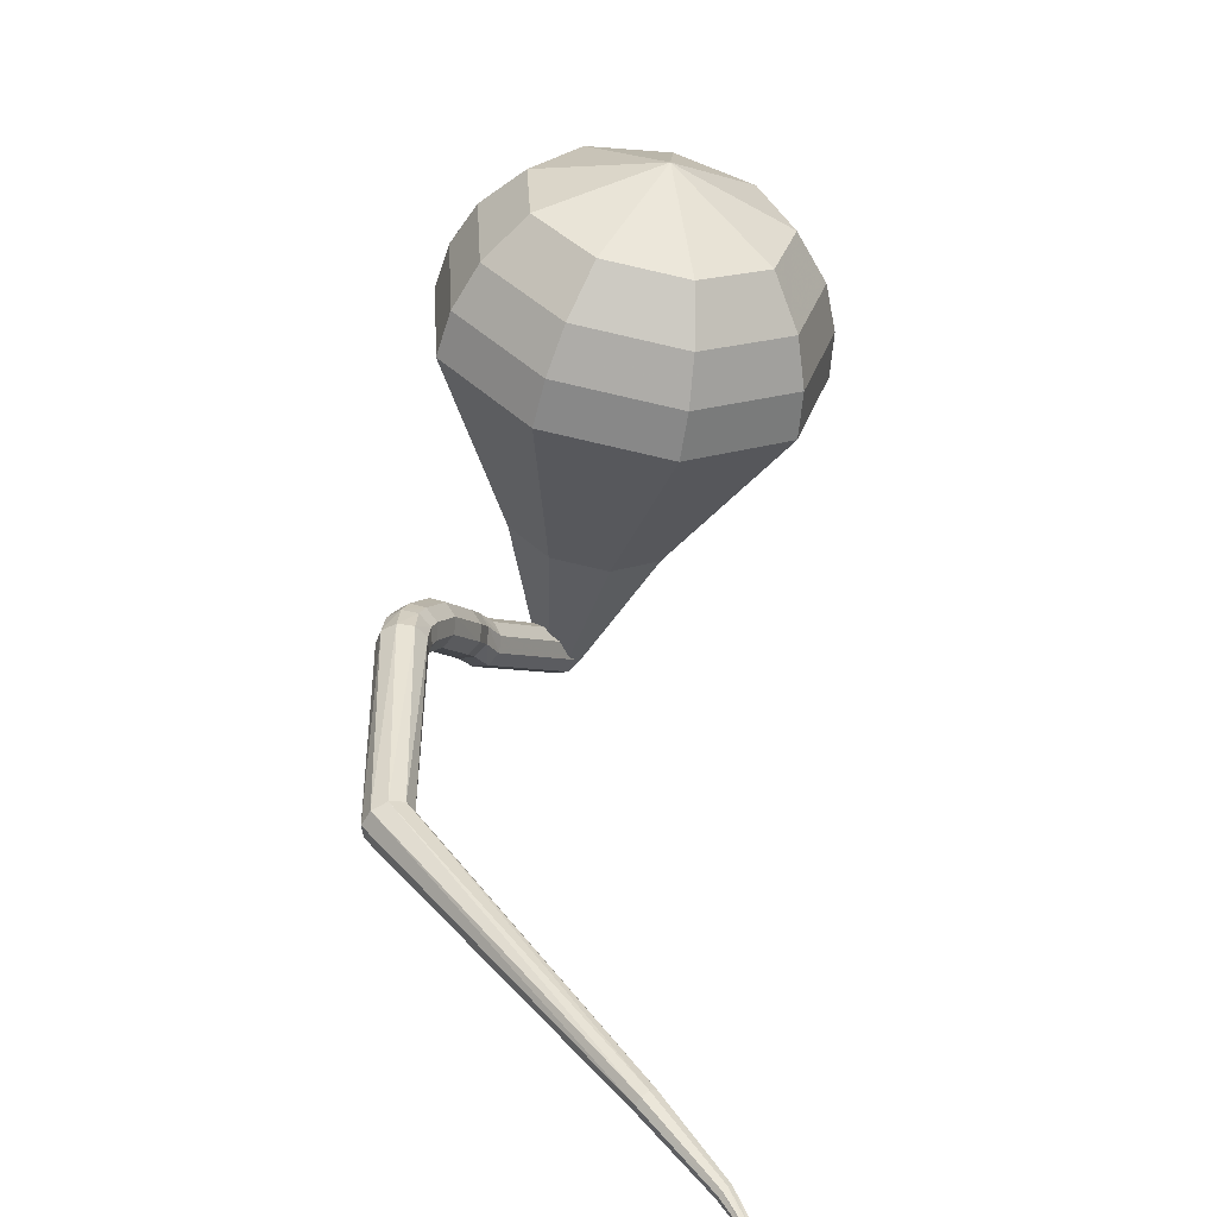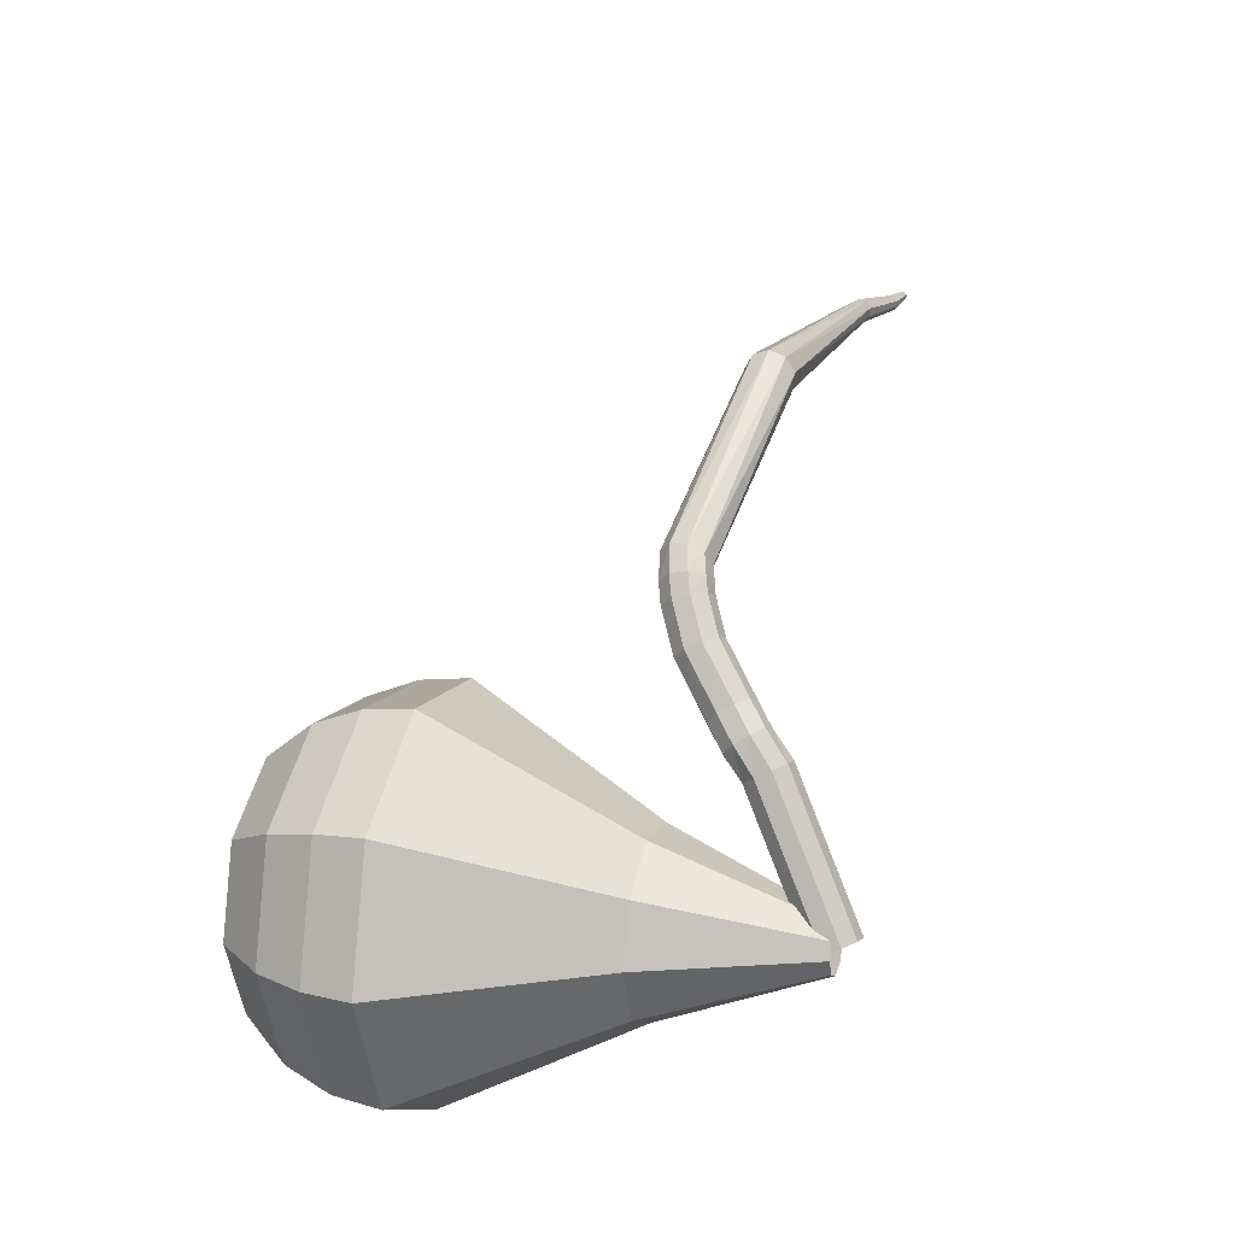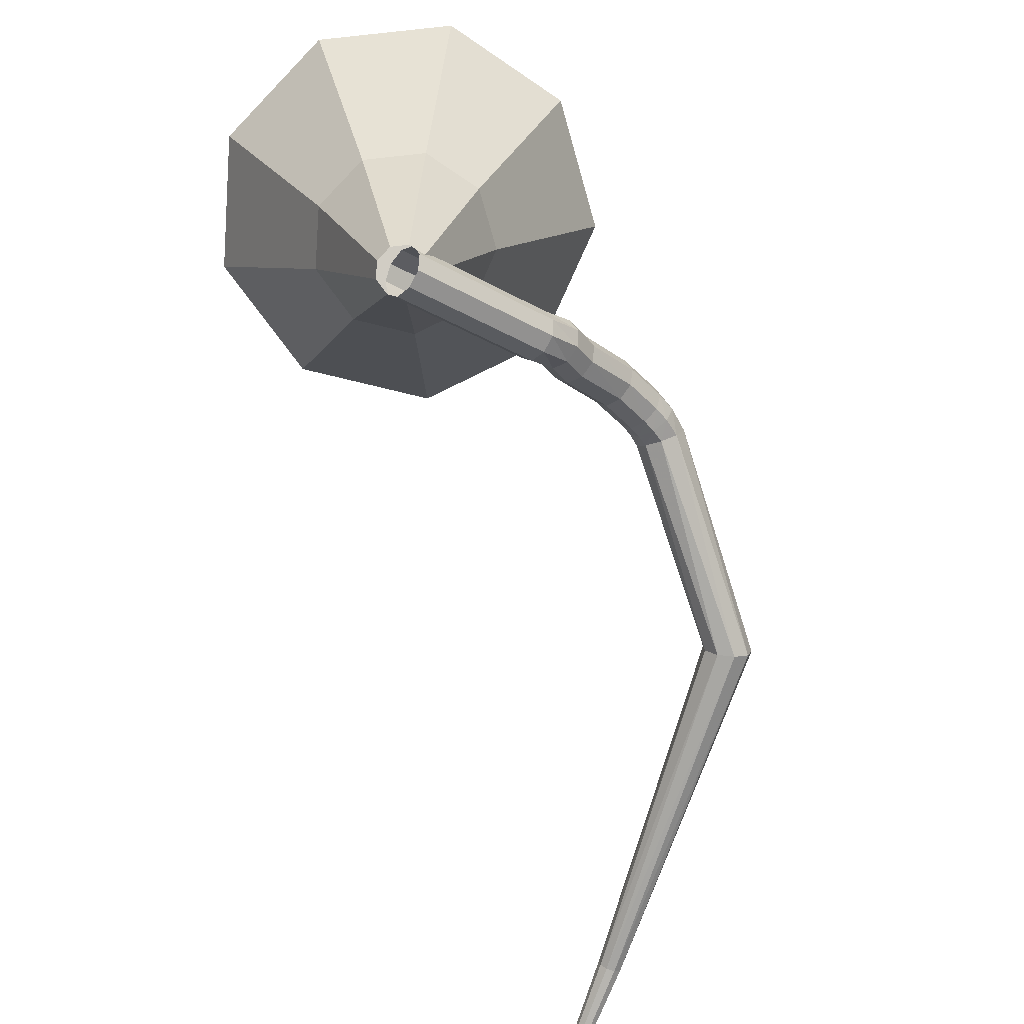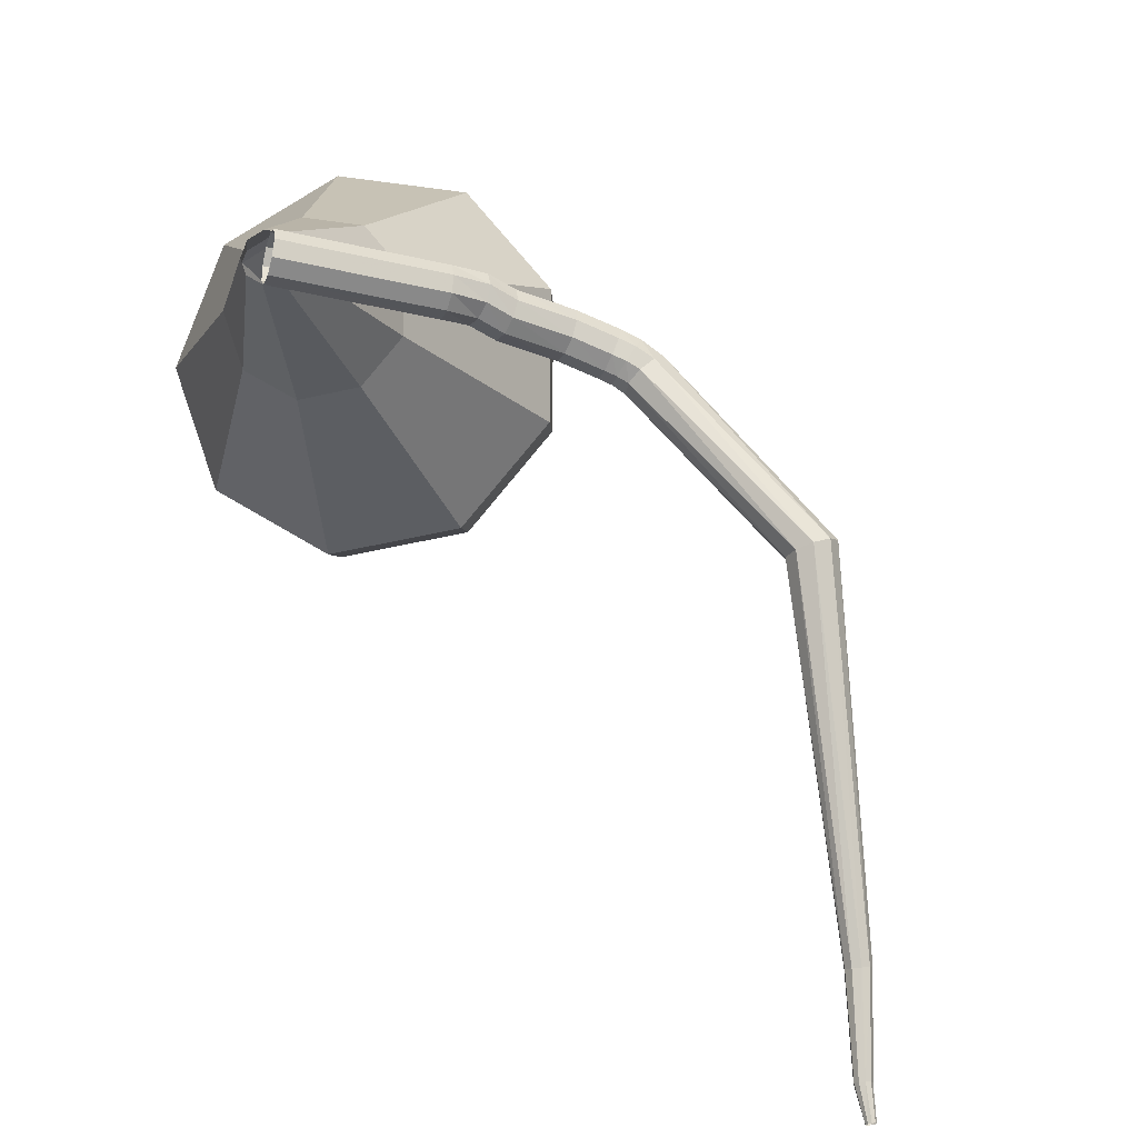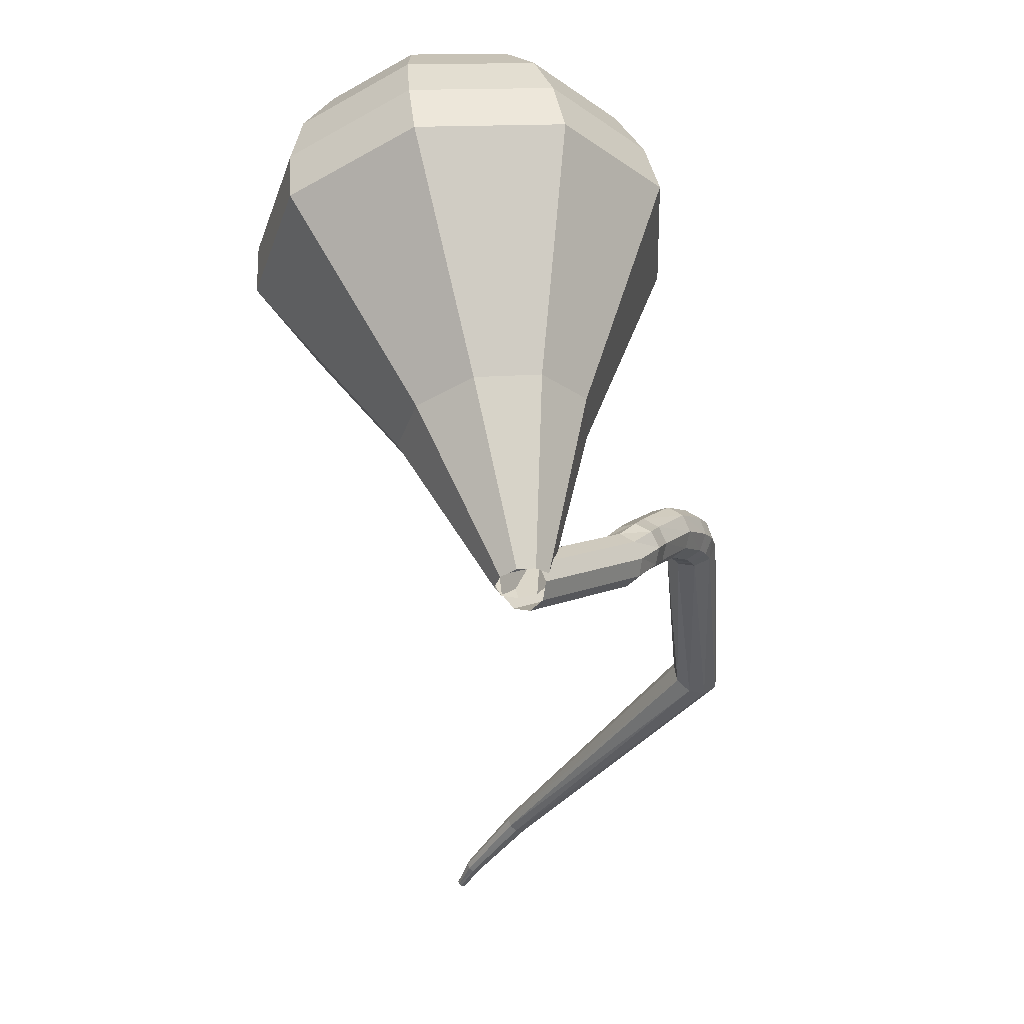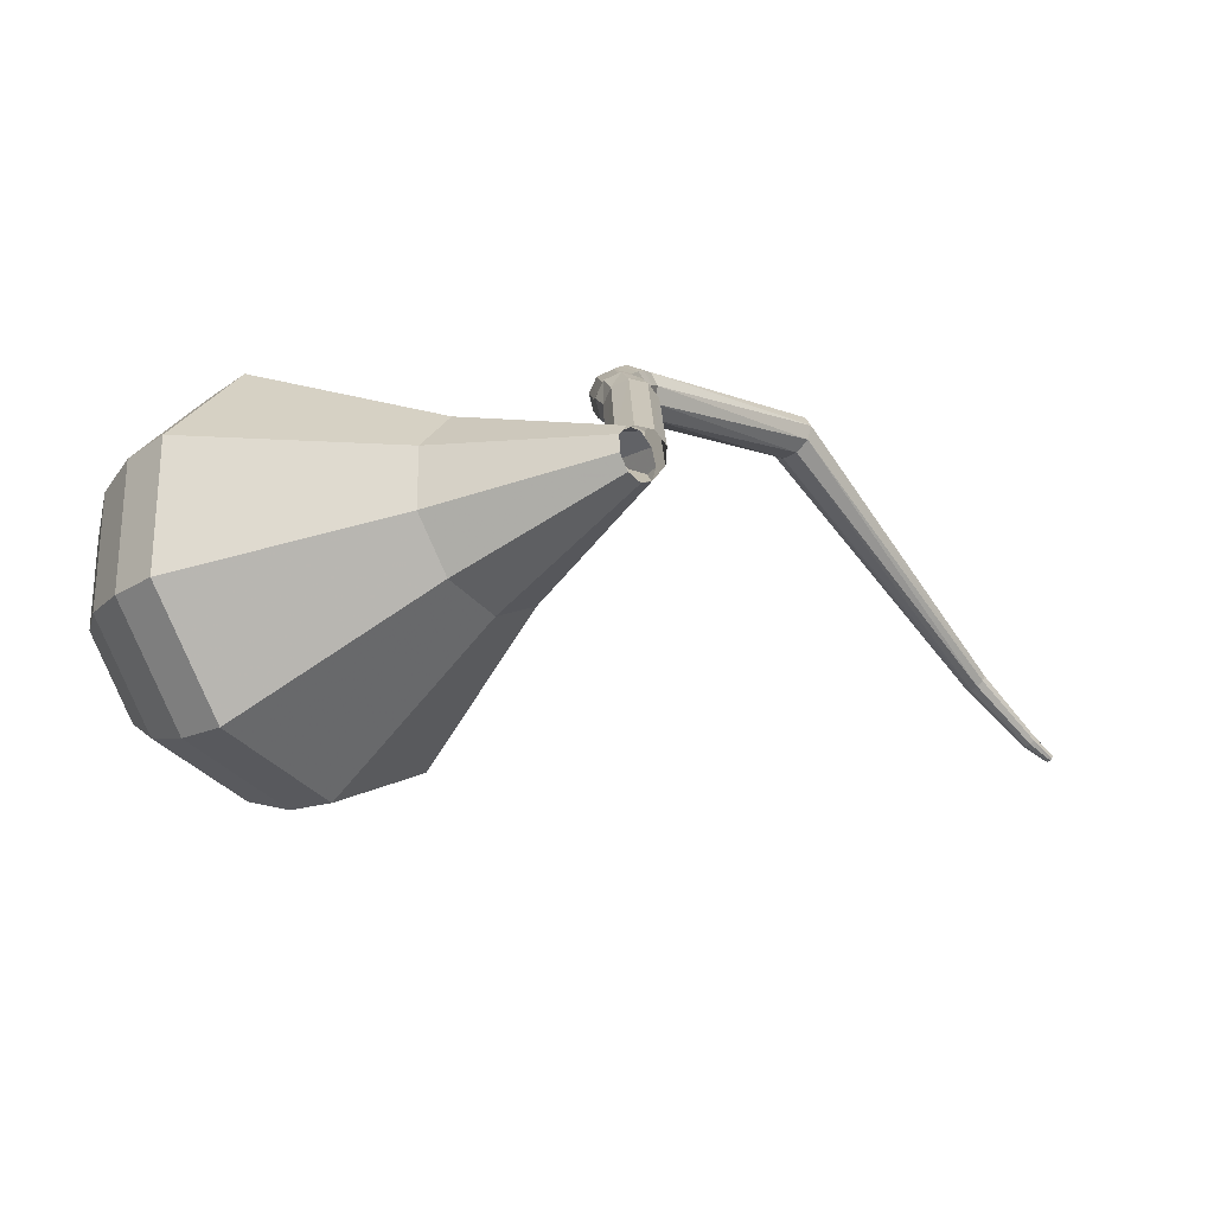
<metadata>
{"format":"obj","ext":"obj","renderer":"f3d","projection":"perspective","resolution":1024,"background":"white","views":[{"elev":10.7,"azim":-89.2,"up":"+Z"},{"elev":56.0,"azim":80.2,"up":"+Y"},{"elev":-48.5,"azim":111.8,"up":"+Z"},{"elev":-75.7,"azim":137.9,"up":"+Z"},{"elev":-8.0,"azim":96.5,"up":"+Z"},{"elev":-9.4,"azim":103.2,"up":"+Y"}]}
</metadata>
<code>
g tube1
v 160.2 131.7 194
v 160 131.6 193.3
v 159.6 131.1 193
v 159.3 130.5 193.1
v 159.2 130 193.6
v 159.3 130 194.3
v 159.6 130.3 194.8
v 160 130.9 194.9
v 160.2 131.4 194.6
v 160.2 131.7 194
v 154.7 134.7 195.4
v 154.4 134.6 194.8
v 154.1 134.1 194.4
v 153.8 133.5 194.5
v 153.7 133.1 195.1
v 153.8 133 195.7
v 154.2 133.3 196.2
v 154.5 133.9 196.3
v 154.7 134.4 196
v 154.7 134.7 195.4
v 153.5 135.3 195.9
v 153.2 135.1 195.3
v 152.9 134.6 195
v 152.7 134 195.1
v 152.8 133.5 195.6
v 153 133.4 196.2
v 153.3 133.8 196.7
v 153.6 134.4 196.8
v 153.6 135 196.5
v 153.5 135.3 195.9
v 152.3 135.5 196.2
v 152.1 135.3 195.6
v 151.8 134.8 195.3
v 151.7 134.2 195.4
v 151.7 133.7 195.9
v 151.9 133.6 196.6
v 152.1 134 197.1
v 152.4 134.6 197.2
v 152.4 135.2 196.9
v 152.3 135.5 196.2
v 150.2 136.3 197
v 150 136.1 196.3
v 149.7 135.6 196
v 149.5 135 196.1
v 149.5 134.5 196.6
v 149.6 134.5 197.3
v 149.8 134.9 197.8
v 150.1 135.5 197.9
v 150.2 136.1 197.6
v 150.2 136.3 197
v 148.5 136.9 197.1
v 148.4 136.7 196.4
v 148.2 136.1 196.1
v 148 135.5 196.2
v 147.9 135 196.7
v 147.9 135 197.4
v 148 135.4 197.9
v 148.2 136.1 198.1
v 148.4 136.7 197.7
v 148.5 136.9 197.1
v 147.7 137.1 197
v 147.7 136.9 196.4
v 147.7 136.3 196
v 147.5 135.6 196.2
v 147.4 135.2 196.7
v 147.3 135.2 197.4
v 147.3 135.7 197.9
v 147.4 136.3 198
v 147.6 136.9 197.6
v 147.7 137.1 197
v 146.6 137.2 196.8
v 147 137 196.3
v 147.1 136.4 196
v 147.1 135.7 196.1
v 146.8 135.3 196.5
v 146.5 135.3 197.1
v 146.2 135.7 197.6
v 146.2 136.4 197.7
v 146.3 137 197.4
v 146.6 137.2 196.8
v 138.4 137 192.2
v 138.7 136.9 191.7
v 139.2 136.5 191.4
v 139.4 135.8 191.5
v 139.4 135.3 191.9
v 139.1 135.2 192.5
v 138.7 135.5 193
v 138.3 136 193.1
v 138.2 136.6 192.8
v 138.4 137 192.2
v 128.7 127.6 185.9
v 128.9 127.6 185.6
v 129.1 127.4 185.5
v 129.3 127.2 185.5
v 129.4 126.9 185.8
v 129.3 126.8 186.1
v 129 126.9 186.3
v 128.8 127.1 186.4
v 128.6 127.4 186.2
v 128.7 127.6 185.9
v 126.6 125.1 183.8
v 126.7 125.1 183.7
v 126.9 125 183.6
v 127 124.8 183.6
v 127.1 124.7 183.7
v 127 124.6 183.9
v 126.8 124.6 184.1
v 126.6 124.8 184.1
v 126.6 124.9 184
v 126.6 125.1 183.8
v 125.8 124.3 183
v 125.9 124.3 182.9
v 126 124.3 182.9
v 126.1 124.1 182.9
v 126.1 124 183
v 126 124 183.1
v 125.9 124 183.2
v 125.8 124.1 183.2
v 125.8 124.2 183.1
v 125.8 124.3 183
f 1 2 12
f 12 11 1
f 2 3 13
f 13 12 2
f 3 4 14
f 14 13 3
f 4 5 15
f 15 14 4
f 5 6 16
f 16 15 5
f 6 7 17
f 17 16 6
f 7 8 18
f 18 17 7
f 8 9 19
f 19 18 8
f 9 10 20
f 20 19 9
f 11 12 22
f 22 21 11
f 12 13 23
f 23 22 12
f 13 14 24
f 24 23 13
f 14 15 25
f 25 24 14
f 15 16 26
f 26 25 15
f 16 17 27
f 27 26 16
f 17 18 28
f 28 27 17
f 18 19 29
f 29 28 18
f 19 20 30
f 30 29 19
f 21 22 32
f 32 31 21
f 22 23 33
f 33 32 22
f 23 24 34
f 34 33 23
f 24 25 35
f 35 34 24
f 25 26 36
f 36 35 25
f 26 27 37
f 37 36 26
f 27 28 38
f 38 37 27
f 28 29 39
f 39 38 28
f 29 30 40
f 40 39 29
f 31 32 42
f 42 41 31
f 32 33 43
f 43 42 32
f 33 34 44
f 44 43 33
f 34 35 45
f 45 44 34
f 35 36 46
f 46 45 35
f 36 37 47
f 47 46 36
f 37 38 48
f 48 47 37
f 38 39 49
f 49 48 38
f 39 40 50
f 50 49 39
f 41 42 52
f 52 51 41
f 42 43 53
f 53 52 42
f 43 44 54
f 54 53 43
f 44 45 55
f 55 54 44
f 45 46 56
f 56 55 45
f 46 47 57
f 57 56 46
f 47 48 58
f 58 57 47
f 48 49 59
f 59 58 48
f 49 50 60
f 60 59 49
f 51 52 62
f 62 61 51
f 52 53 63
f 63 62 52
f 53 54 64
f 64 63 53
f 54 55 65
f 65 64 54
f 55 56 66
f 66 65 55
f 56 57 67
f 67 66 56
f 57 58 68
f 68 67 57
f 58 59 69
f 69 68 58
f 59 60 70
f 70 69 59
f 61 62 72
f 72 71 61
f 62 63 73
f 73 72 62
f 63 64 74
f 74 73 63
f 64 65 75
f 75 74 64
f 65 66 76
f 76 75 65
f 66 67 77
f 77 76 66
f 67 68 78
f 78 77 67
f 68 69 79
f 79 78 68
f 69 70 80
f 80 79 69
f 71 72 82
f 82 81 71
f 72 73 83
f 83 82 72
f 73 74 84
f 84 83 73
f 74 75 85
f 85 84 74
f 75 76 86
f 86 85 75
f 76 77 87
f 87 86 76
f 77 78 88
f 88 87 77
f 78 79 89
f 89 88 78
f 79 80 90
f 90 89 79
f 81 82 92
f 92 91 81
f 82 83 93
f 93 92 82
f 83 84 94
f 94 93 83
f 84 85 95
f 95 94 84
f 85 86 96
f 96 95 85
f 86 87 97
f 97 96 86
f 87 88 98
f 98 97 87
f 88 89 99
f 99 98 88
f 89 90 100
f 100 99 89
f 91 92 102
f 102 101 91
f 92 93 103
f 103 102 92
f 93 94 104
f 104 103 93
f 94 95 105
f 105 104 94
f 95 96 106
f 106 105 95
f 96 97 107
f 107 106 96
f 97 98 108
f 108 107 97
f 98 99 109
f 109 108 98
f 99 100 110
f 110 109 99
f 101 102 112
f 112 111 101
f 102 103 113
f 113 112 102
f 103 104 114
f 114 113 103
f 104 105 115
f 115 114 104
f 105 106 116
f 116 115 105
f 106 107 117
f 117 116 106
f 107 108 118
f 118 117 107
f 108 109 119
f 119 118 108
f 109 110 120
f 120 119 109
v 159.3 131.7 194
v 158.9 131.3 193.7
v 158.8 130.6 193.5
v 159.2 130 193.6
v 159.9 129.9 193.8
v 160.4 130.1 194.1
v 160.6 130.7 194.4
v 160.4 131.4 194.4
v 159.9 131.8 194.3
v 159.3 131.7 194
v 155.6 132.8 199.8
v 154.1 131.1 198.8
v 154 128.7 198.3
v 155.4 126.7 198.4
v 157.7 126.1 199.3
v 159.6 127 200.4
v 160.4 129.2 201.2
v 159.7 131.5 201.4
v 157.8 132.9 200.8
v 155.6 132.8 199.8
v 154.3 133.4 201.6
v 152.3 131.2 200.3
v 152.3 128.1 199.6
v 154.1 125.4 199.8
v 157 124.6 200.9
v 159.6 125.9 202.3
v 160.7 128.7 203.4
v 159.7 131.7 203.6
v 157.2 133.6 202.9
v 154.3 133.4 201.6
v 153 134 203.4
v 150.6 131.3 201.8
v 150.5 127.4 200.9
v 152.8 124.2 201.2
v 156.4 123.1 202.5
v 159.6 124.7 204.3
v 160.9 128.2 205.6
v 159.7 132 205.9
v 156.6 134.2 205
v 153 134 203.4
v 151.7 134.6 205.2
v 148.9 131.4 203.3
v 148.8 126.8 202.2
v 151.5 122.9 202.6
v 155.8 121.6 204.2
v 159.6 123.5 206.2
v 161.1 127.7 207.8
v 159.7 132.2 208.2
v 156 134.9 207.2
v 151.7 134.6 205.2
v 150.4 135.2 207
v 147.1 131.4 204.7
v 147 126.1 203.5
v 150.2 121.7 204
v 155.1 120.2 205.8
v 159.5 122.4 208.2
v 161.4 127.2 210
v 159.7 132.4 210.5
v 155.4 135.5 209.3
v 150.4 135.2 207
v 149.8 134.5 208.8
v 146.6 130.9 206.6
v 146.5 125.8 205.4
v 149.5 121.5 205.8
v 154.3 120 207.6
v 158.6 122.1 210
v 160.3 126.8 211.7
v 158.8 131.9 212.2
v 154.6 134.9 211
v 149.8 134.5 208.8
v 149.3 133.4 210.6
v 146.5 130.2 208.6
v 146.4 125.6 207.6
v 149.1 121.7 208
v 153.4 120.4 209.6
v 157.2 122.3 211.6
v 158.8 126.5 213.2
v 157.4 131 213.6
v 153.6 133.8 212.6
v 149.3 133.4 210.6
v 149.3 131.6 212.4
v 147.1 129.1 210.9
v 147 125.6 210.1
v 149.1 122.6 210.4
v 152.4 121.7 211.6
v 155.3 123.1 213.2
v 156.5 126.3 214.4
v 155.4 129.7 214.7
v 152.6 131.8 213.9
v 149.3 131.6 212.4
v 150.8 126.4 214.2
v 150.8 126.4 214.2
v 150.8 126.4 214.2
v 150.8 126.4 214.2
v 150.8 126.4 214.2
v 150.8 126.4 214.2
v 150.8 126.4 214.2
v 150.8 126.4 214.2
v 150.8 126.4 214.2
v 150.8 126.4 214.2
f 121 122 132
f 132 131 121
f 122 123 133
f 133 132 122
f 123 124 134
f 134 133 123
f 124 125 135
f 135 134 124
f 125 126 136
f 136 135 125
f 126 127 137
f 137 136 126
f 127 128 138
f 138 137 127
f 128 129 139
f 139 138 128
f 129 130 140
f 140 139 129
f 131 132 142
f 142 141 131
f 132 133 143
f 143 142 132
f 133 134 144
f 144 143 133
f 134 135 145
f 145 144 134
f 135 136 146
f 146 145 135
f 136 137 147
f 147 146 136
f 137 138 148
f 148 147 137
f 138 139 149
f 149 148 138
f 139 140 150
f 150 149 139
f 141 142 152
f 152 151 141
f 142 143 153
f 153 152 142
f 143 144 154
f 154 153 143
f 144 145 155
f 155 154 144
f 145 146 156
f 156 155 145
f 146 147 157
f 157 156 146
f 147 148 158
f 158 157 147
f 148 149 159
f 159 158 148
f 149 150 160
f 160 159 149
f 151 152 162
f 162 161 151
f 152 153 163
f 163 162 152
f 153 154 164
f 164 163 153
f 154 155 165
f 165 164 154
f 155 156 166
f 166 165 155
f 156 157 167
f 167 166 156
f 157 158 168
f 168 167 157
f 158 159 169
f 169 168 158
f 159 160 170
f 170 169 159
f 161 162 172
f 172 171 161
f 162 163 173
f 173 172 162
f 163 164 174
f 174 173 163
f 164 165 175
f 175 174 164
f 165 166 176
f 176 175 165
f 166 167 177
f 177 176 166
f 167 168 178
f 178 177 167
f 168 169 179
f 179 178 168
f 169 170 180
f 180 179 169
f 171 172 182
f 182 181 171
f 172 173 183
f 183 182 172
f 173 174 184
f 184 183 173
f 174 175 185
f 185 184 174
f 175 176 186
f 186 185 175
f 176 177 187
f 187 186 176
f 177 178 188
f 188 187 177
f 178 179 189
f 189 188 178
f 179 180 190
f 190 189 179
f 181 182 192
f 192 191 181
f 182 183 193
f 193 192 182
f 183 184 194
f 194 193 183
f 184 185 195
f 195 194 184
f 185 186 196
f 196 195 185
f 186 187 197
f 197 196 186
f 187 188 198
f 198 197 187
f 188 189 199
f 199 198 188
f 189 190 200
f 200 199 189
f 191 192 202
f 202 201 191
f 192 193 203
f 203 202 192
f 193 194 204
f 204 203 193
f 194 195 205
f 205 204 194
f 195 196 206
f 206 205 195
f 196 197 207
f 207 206 196
f 197 198 208
f 208 207 197
f 198 199 209
f 209 208 198
f 199 200 210
f 210 209 199
f 201 202 212
f 212 211 201
f 202 203 213
f 213 212 202
f 203 204 214
f 214 213 203
f 204 205 215
f 215 214 204
f 205 206 216
f 216 215 205
f 206 207 217
f 217 216 206
f 207 208 218
f 218 217 207
f 208 209 219
f 219 218 208
f 209 210 220
f 220 219 209
g

</code>
